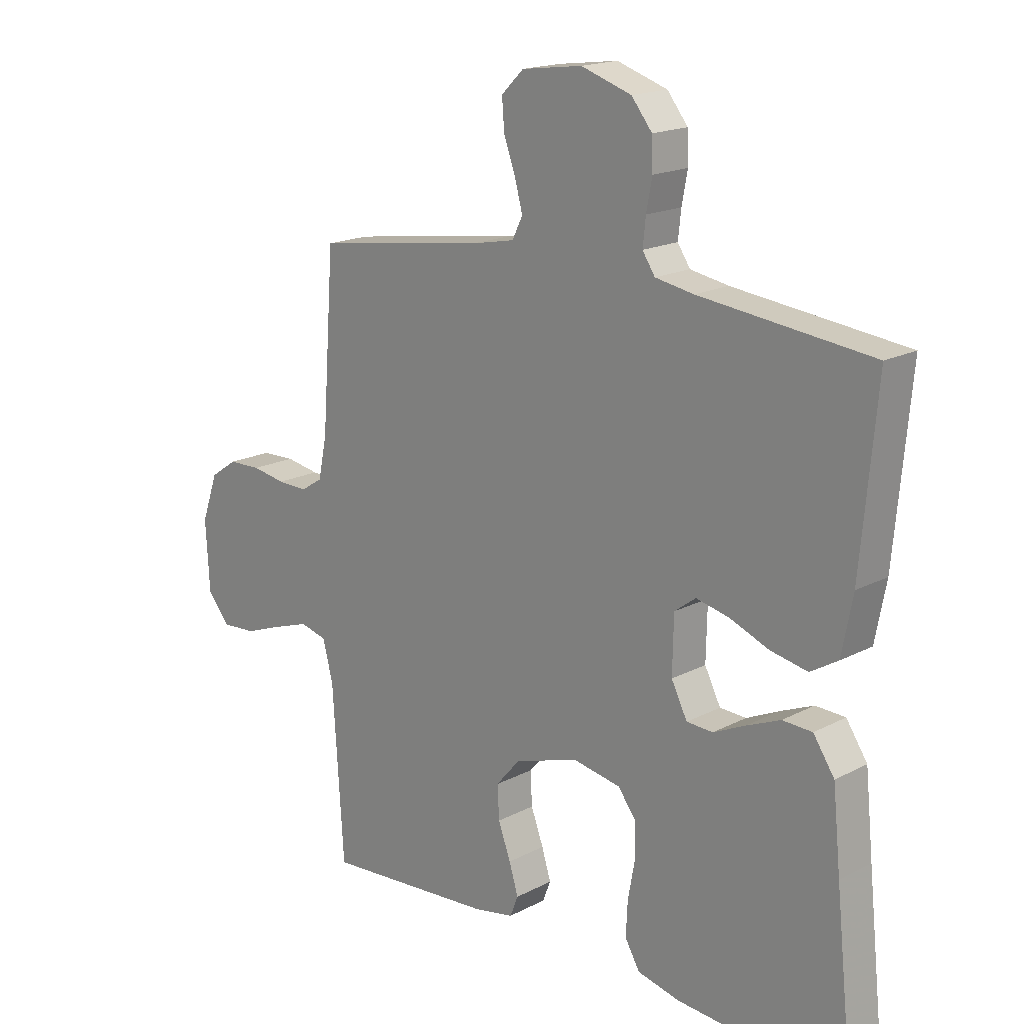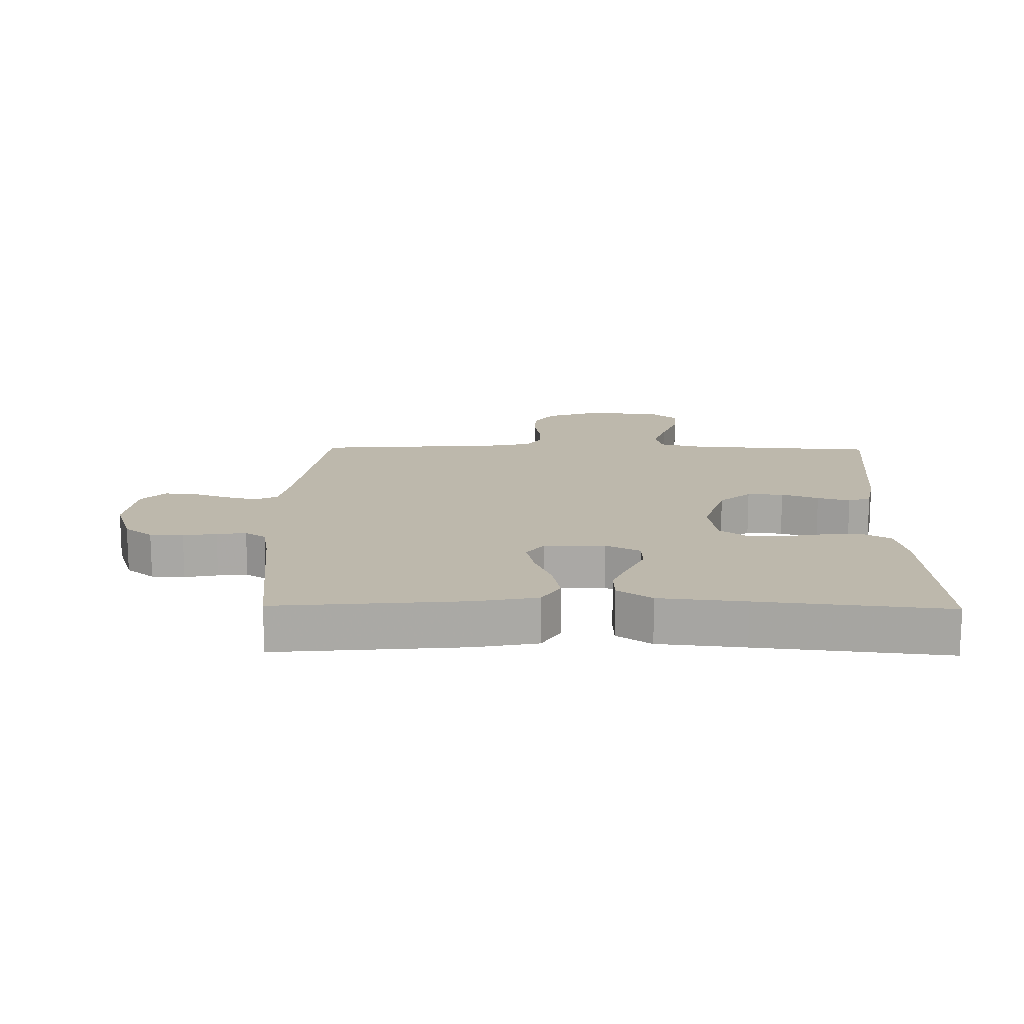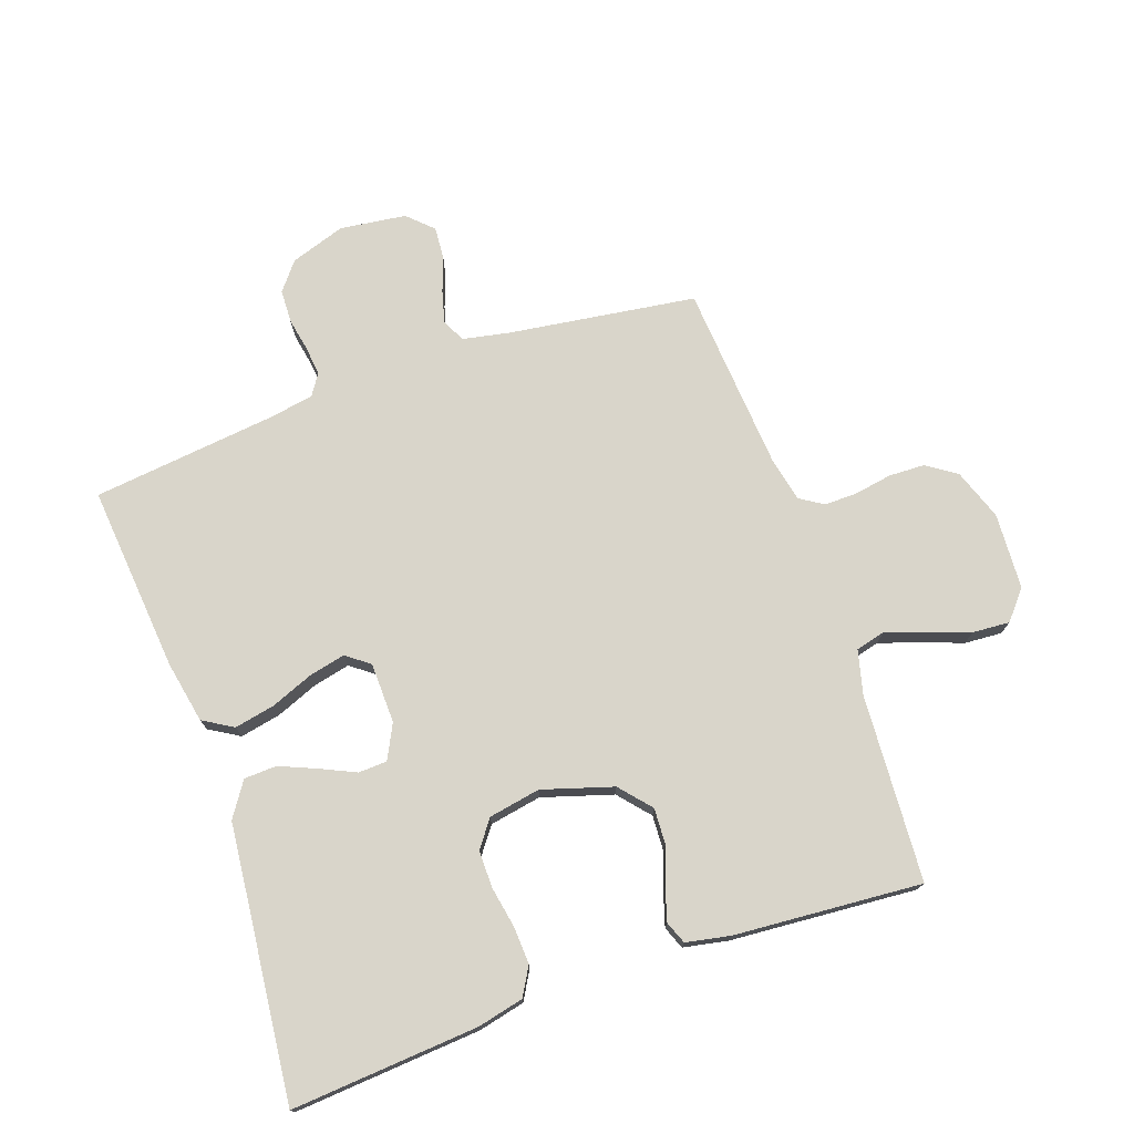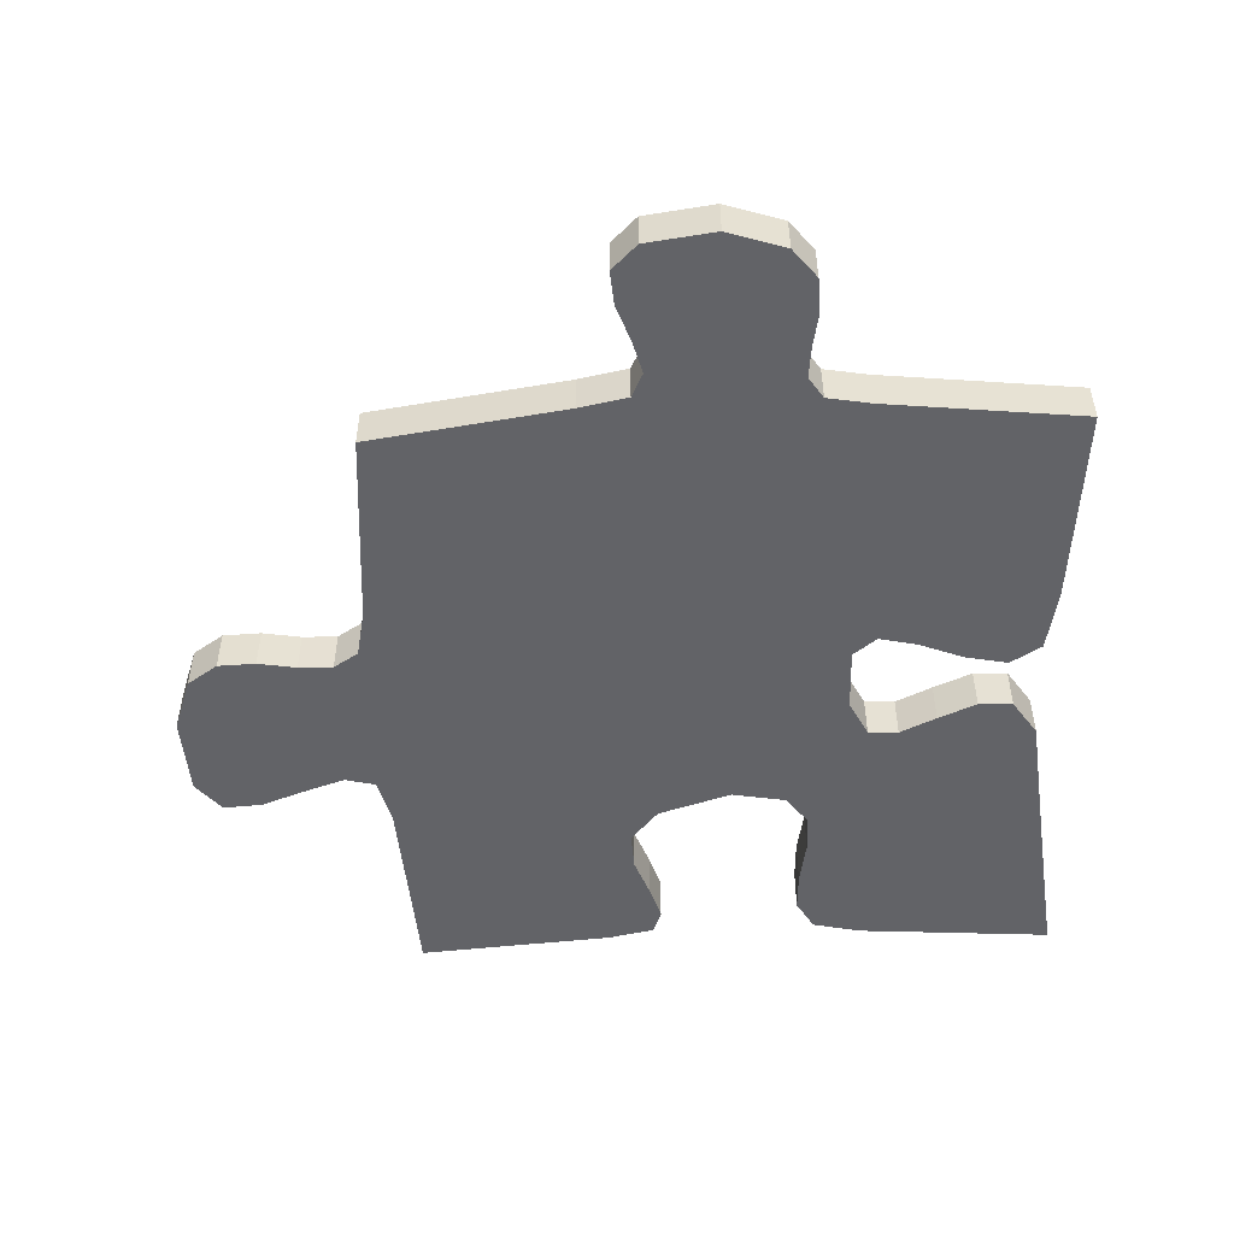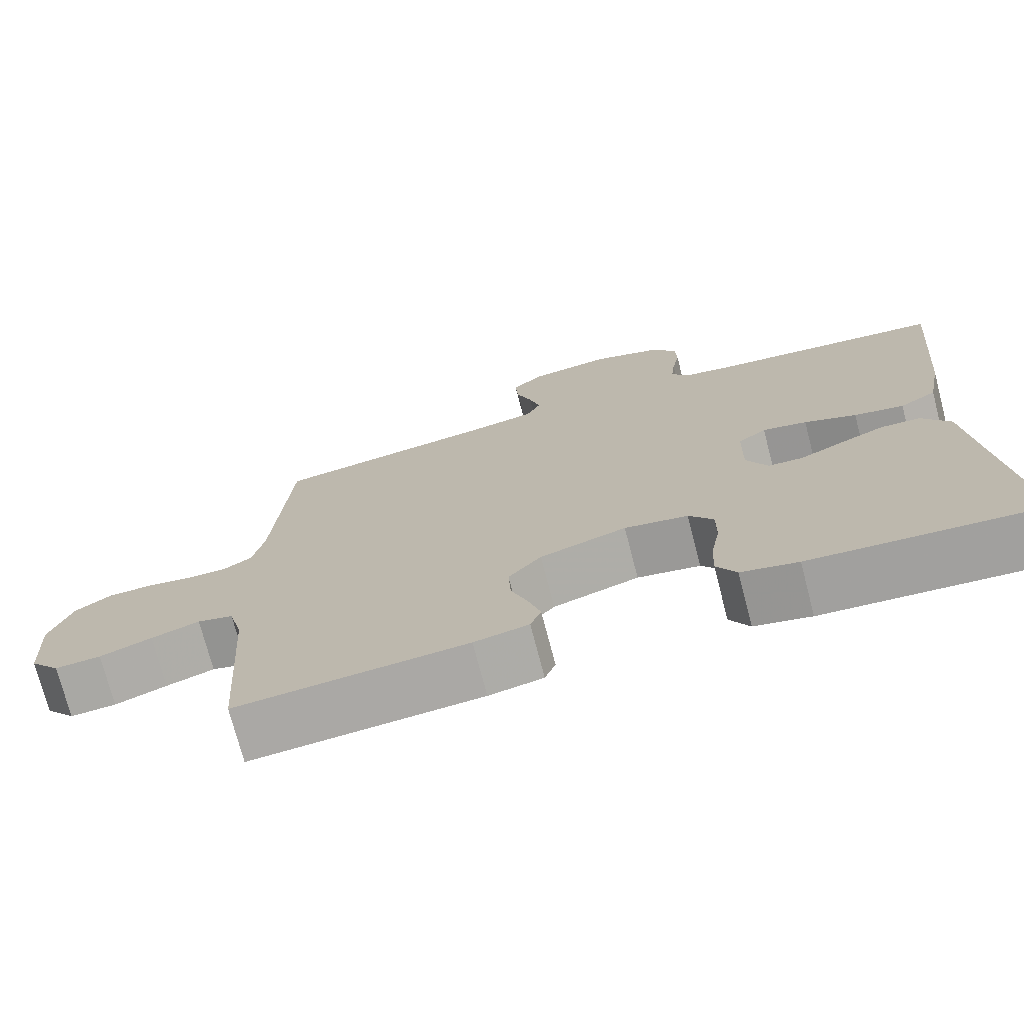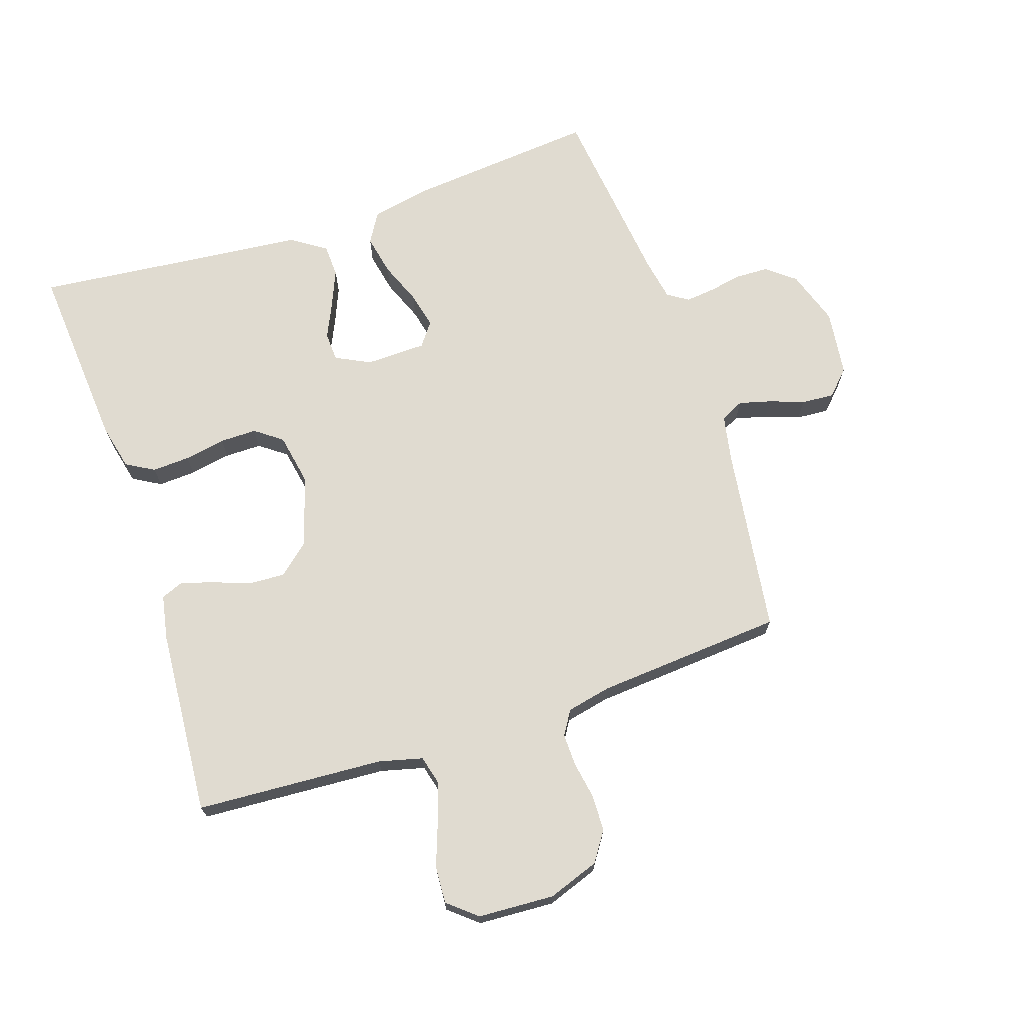
<metadata>
{"format":"obj","ext":"obj","renderer":"f3d","projection":"perspective","resolution":1024,"background":"white","views":[{"elev":17.7,"azim":44.4,"up":"+Z"},{"elev":14.9,"azim":90.9,"up":"+Y"},{"elev":74.5,"azim":160.6,"up":"+Y"},{"elev":-51.0,"azim":2.4,"up":"+Y"},{"elev":-73.6,"azim":14.6,"up":"+Z"},{"elev":69.9,"azim":-108.6,"up":"+Y"}]}
</metadata>
<code>
v 0.5 0.07 0.5
v 0.473 0.07 0.2
v 0.454 0.07 0.101
v 0.406 0.07 0.072
v 0.341 0.07 0.085
v 0.273 0.07 0.112
v 0.215 0.07 0.125
v 0.178 0.07 0.097
v 0.176 0.07 0
v 0.204 0.07 -0.055
v 0.25 0.07 -0.057
v 0.306 0.07 -0.031
v 0.365 0.07 -0.006
v 0.417 0.07 -0.008
v 0.454 0.07 -0.063
v 0.468 0.07 -0.2
v 0.5 0.07 -0.5
v 0.2 0.07 -0.478
v 0.126 0.07 -0.461
v 0.1 0.07 -0.416
v 0.103 0.07 -0.356
v 0.115 0.07 -0.29
v 0.115 0.07 -0.231
v 0.083 0.07 -0.188
v 0 0.07 -0.173
v -0.113 0.07 -0.208
v -0.156 0.07 -0.258
v -0.153 0.07 -0.316
v -0.131 0.07 -0.375
v -0.115 0.07 -0.427
v -0.129 0.07 -0.463
v -0.2 0.07 -0.477
v -0.5 0.07 -0.5
v -0.519 0.07 -0.2
v -0.537 0.07 -0.13
v -0.584 0.07 -0.118
v -0.647 0.07 -0.139
v -0.715 0.07 -0.164
v -0.775 0.07 -0.168
v -0.814 0.07 -0.122
v -0.821 0.07 0
v -0.792 0.07 0.082
v -0.745 0.07 0.114
v -0.687 0.07 0.116
v -0.628 0.07 0.106
v -0.575 0.07 0.105
v -0.537 0.07 0.129
v -0.522 0.07 0.2
v -0.5 0.07 0.5
v -0.2 0.07 0.543
v -0.125 0.07 0.558
v -0.107 0.07 0.595
v -0.121 0.07 0.647
v -0.141 0.07 0.702
v -0.145 0.07 0.754
v -0.106 0.07 0.792
v 0 0.07 0.806
v 0.088 0.07 0.777
v 0.124 0.07 0.732
v 0.126 0.07 0.679
v 0.116 0.07 0.626
v 0.111 0.07 0.579
v 0.133 0.07 0.546
v 0.2 0.07 0.534
v 0.5 0 0.5
v 0.473 0 0.2
v 0.454 0 0.101
v 0.406 0 0.072
v 0.341 0 0.085
v 0.273 0 0.112
v 0.215 0 0.125
v 0.178 0 0.097
v 0.176 0 0
v 0.204 0 -0.055
v 0.25 0 -0.057
v 0.306 0 -0.031
v 0.365 0 -0.006
v 0.417 0 -0.008
v 0.454 0 -0.063
v 0.468 0 -0.2
v 0.5 0 -0.5
v 0.2 0 -0.478
v 0.126 0 -0.461
v 0.1 0 -0.416
v 0.103 0 -0.356
v 0.115 0 -0.29
v 0.115 0 -0.231
v 0.083 0 -0.188
v 0 0 -0.173
v -0.113 0 -0.208
v -0.156 0 -0.258
v -0.153 0 -0.316
v -0.131 0 -0.375
v -0.115 0 -0.427
v -0.129 0 -0.463
v -0.2 0 -0.477
v -0.5 0 -0.5
v -0.519 0 -0.2
v -0.537 0 -0.13
v -0.584 0 -0.118
v -0.647 0 -0.139
v -0.715 0 -0.164
v -0.775 0 -0.168
v -0.814 0 -0.122
v -0.821 0 0
v -0.792 0 0.082
v -0.745 0 0.114
v -0.687 0 0.116
v -0.628 0 0.106
v -0.575 0 0.105
v -0.537 0 0.129
v -0.522 0 0.2
v -0.5 0 0.5
v -0.2 0 0.543
v -0.125 0 0.558
v -0.107 0 0.595
v -0.121 0 0.647
v -0.141 0 0.702
v -0.145 0 0.754
v -0.106 0 0.792
v 0 0 0.806
v 0.088 0 0.777
v 0.124 0 0.732
v 0.126 0 0.679
v 0.116 0 0.626
v 0.111 0 0.579
v 0.133 0 0.546
v 0.2 0 0.534
f 58 59 60 61
f 58 61 62
f 57 58 62
f 56 57 62
f 53 54 55 56
f 52 53 56 62
f 51 52 62 63
f 48 49 50
f 47 48 50 51
f 42 43 44 45
f 42 45 46
f 41 42 46
f 40 41 46
f 37 38 39 40
f 36 37 40 46
f 35 36 46 47
f 31 32 33 34
f 28 29 30 31
f 28 31 34 35
f 19 20 21 22
f 19 22 23
f 16 17 18 19
f 16 19 23
f 15 16 23 24
f 11 12 13 14
f 11 14 15 24
f 3 4 5 6
f 3 6 7
f 64 1 2 3
f 64 3 7
f 63 64 7 8
f 51 63 8 9
f 47 51 9 10
f 27 28 35 47
f 26 27 47
f 25 26 47 10
f 10 11 24 25
f 125 124 123 122
f 126 125 122
f 126 122 121
f 126 121 120
f 120 119 118 117
f 126 120 117 116
f 127 126 116 115
f 114 113 112
f 115 114 112 111
f 109 108 107 106
f 110 109 106
f 110 106 105
f 110 105 104
f 104 103 102 101
f 110 104 101 100
f 111 110 100 99
f 98 97 96 95
f 95 94 93 92
f 99 98 95 92
f 86 85 84 83
f 87 86 83
f 83 82 81 80
f 87 83 80
f 88 87 80 79
f 78 77 76 75
f 88 79 78 75
f 70 69 68 67
f 71 70 67
f 67 66 65 128
f 71 67 128
f 72 71 128 127
f 73 72 127 115
f 74 73 115 111
f 111 99 92 91
f 111 91 90
f 74 111 90 89
f 89 88 75 74
f 1 65 66 2
f 2 66 67 3
f 3 67 68 4
f 4 68 69 5
f 5 69 70 6
f 6 70 71 7
f 7 71 72 8
f 8 72 73 9
f 9 73 74 10
f 10 74 75 11
f 11 75 76 12
f 12 76 77 13
f 13 77 78 14
f 14 78 79 15
f 15 79 80 16
f 16 80 81 17
f 17 81 82 18
f 18 82 83 19
f 19 83 84 20
f 20 84 85 21
f 21 85 86 22
f 22 86 87 23
f 23 87 88 24
f 24 88 89 25
f 25 89 90 26
f 26 90 91 27
f 27 91 92 28
f 28 92 93 29
f 29 93 94 30
f 30 94 95 31
f 31 95 96 32
f 32 96 97 33
f 33 97 98 34
f 34 98 99 35
f 35 99 100 36
f 36 100 101 37
f 37 101 102 38
f 38 102 103 39
f 39 103 104 40
f 40 104 105 41
f 41 105 106 42
f 42 106 107 43
f 43 107 108 44
f 44 108 109 45
f 45 109 110 46
f 46 110 111 47
f 47 111 112 48
f 48 112 113 49
f 49 113 114 50
f 50 114 115 51
f 51 115 116 52
f 52 116 117 53
f 53 117 118 54
f 54 118 119 55
f 55 119 120 56
f 56 120 121 57
f 57 121 122 58
f 58 122 123 59
f 59 123 124 60
f 60 124 125 61
f 61 125 126 62
f 62 126 127 63
f 63 127 128 64
f 64 128 65 1

</code>
